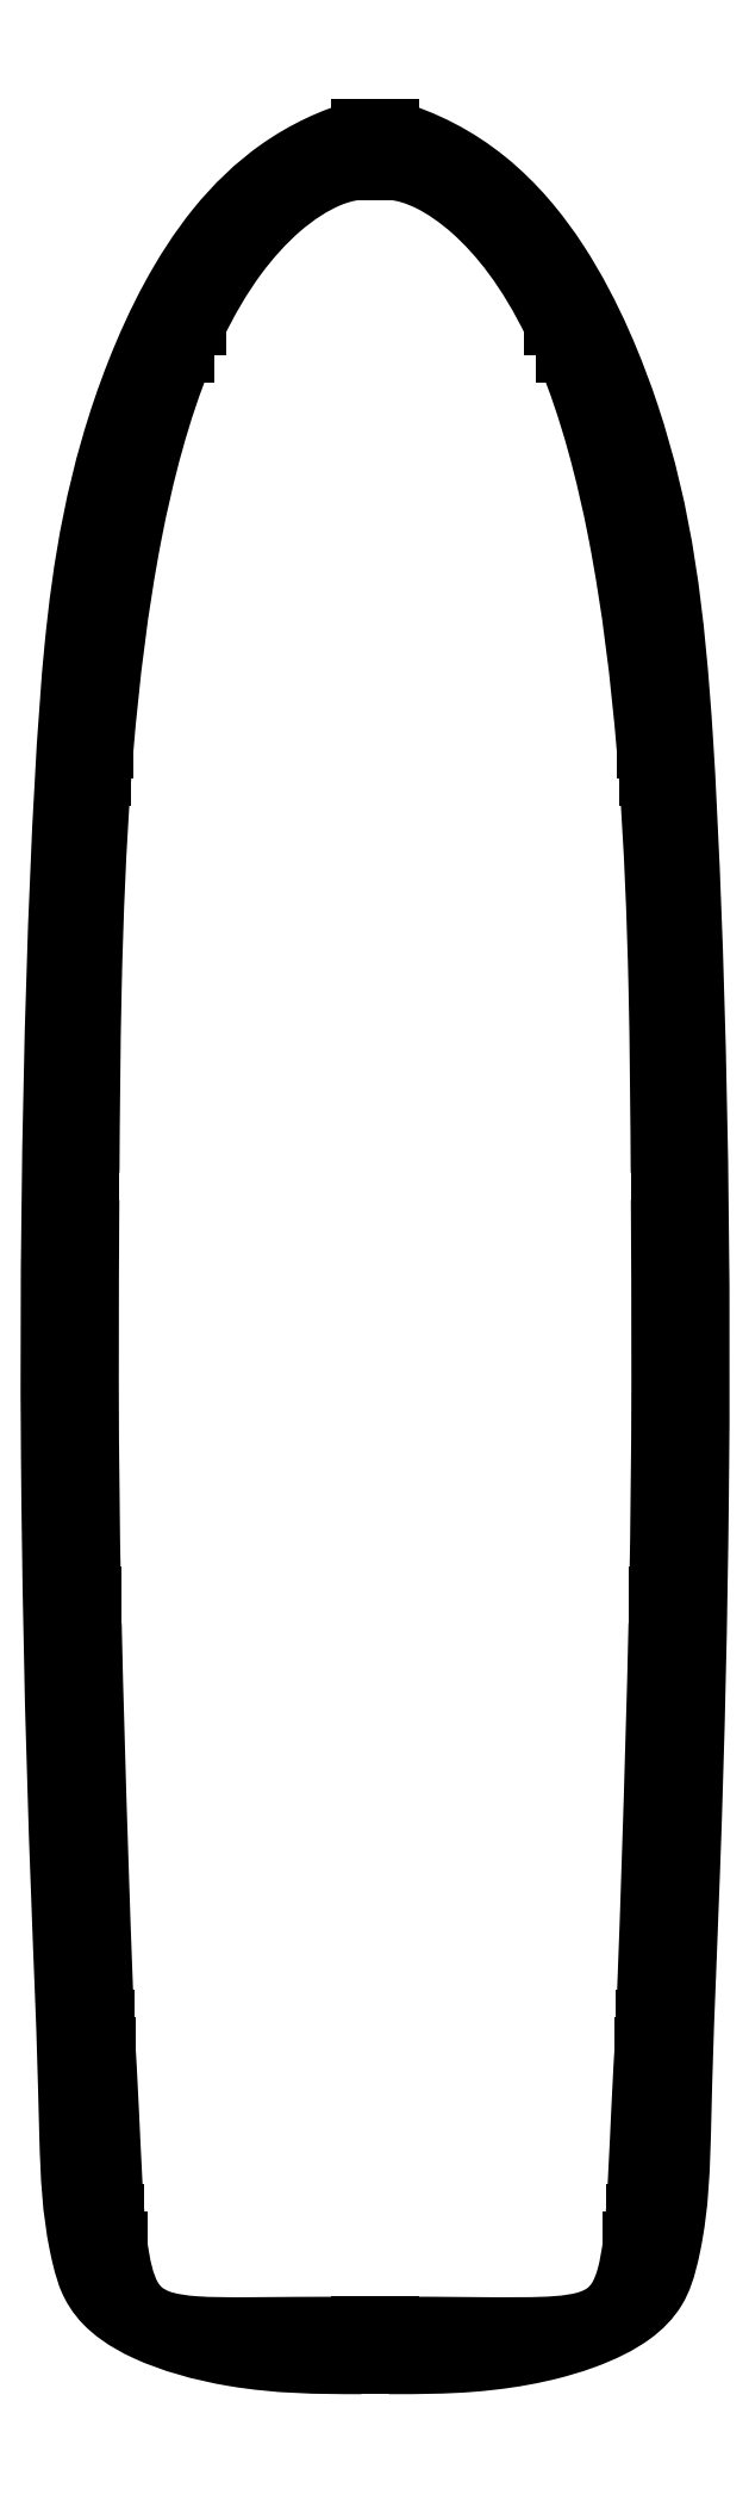
<metadata>
{"format":"dxf","ext":"dxf","renderer":"ezdxf+matplotlib","layout":"modelspace","background":"white","min_lineweight":24,"dpi":150}
</metadata>
<code>
0
SECTION
2
ENTITIES
0
LINE
8
0
10
28.31
20
-248.4
30
0
11
30.52
21
-248.4
31
0
0
LINE
8
0
10
30.52
20
-248.4
30
0
11
30.52
21
-251.4
31
0
0
LINE
8
0
10
30.52
20
-251.4
30
0
11
28.02
21
-251.4
31
0
0
SPLINE
8
0
70
0
71
3
72
16
73
12
74
0
42
1e-09
43
1e-10
44
1e-10
40
-8.407
40
-8.407
40
-8.407
40
-8.407
40
-7.17
40
-7.17
40
-6.063
40
-6.063
40
-5.092
40
-5.092
40
-3.982
40
-3.982
40
0
40
0
40
0
40
0
10
28.02
20
-251.4
30
0
10
27.85
20
-252.8
30
0
10
27.63
20
-254.1
30
0
10
27.06
20
-256.1
30
0
10
26.72
20
-256.9
30
0
10
25.95
20
-258.2
30
0
10
25.5
20
-258.6
30
0
10
24.32
20
-259.5
30
0
10
23.57
20
-259.8
30
0
10
19.4
20
-260.9
30
0
10
14.77
20
-260.6
30
0
10
1.5
20
-260.6
30
0
0
LINE
8
0
10
1.5
20
-260.6
30
0
11
-1.5
21
-260.6
31
0
0
SPLINE
8
0
70
0
71
3
72
16
73
12
74
0
42
1e-09
43
1e-10
44
1e-10
40
-3.436
40
-3.436
40
-3.436
40
-3.436
40
-2.14
40
-2.14
40
-1.589
40
-1.589
40
-1.223
40
-1.223
40
-0.8248
40
-0.8248
40
0
40
0
40
0
40
0
10
-1.5
20
-260.6
30
0
10
-11.73
20
-260.6
30
0
10
-16.26
20
-260.8
30
0
10
-20.95
20
-260.4
30
0
10
-22.22
20
-260.2
30
0
10
-24
20
-259.6
30
0
10
-24.61
20
-259.3
30
0
10
-25.7
20
-258.5
30
0
10
-26.14
20
-257.9
30
0
10
-27.23
20
-255.9
30
0
10
-27.69
20
-254.1
30
0
10
-28.02
20
-251.4
30
0
0
LINE
8
0
10
-28.02
20
-251.4
30
0
11
-30.52
21
-251.4
31
0
0
LINE
8
0
10
-30.52
20
-251.4
30
0
11
-30.52
21
-248.4
31
0
0
LINE
8
0
10
-30.52
20
-248.4
30
0
11
-28.31
21
-248.4
31
0
0
SPLINE
8
0
70
0
71
3
72
10
73
6
74
0
42
1e-09
43
1e-10
44
1e-10
40
-0.8469
40
-0.8469
40
-0.8469
40
-0.8469
40
-0.4372
40
-0.4372
40
0
40
0
40
0
40
0
10
-28.31
20
-248.4
30
0
10
-28.57
20
-245.1
30
0
10
-28.72
20
-241.3
30
0
10
-29.09
20
-233.4
30
0
10
-29.21
20
-231.7
30
0
10
-29.28
20
-230.2
30
0
0
LINE
8
0
10
-29.28
20
-230.2
30
0
11
-31.65
21
-230.2
31
0
0
LINE
8
0
10
-31.65
20
-230.2
30
0
11
-31.65
21
-227.2
31
0
0
LINE
8
0
10
-31.65
20
-227.2
30
0
11
-29.43
21
-227.2
31
0
0
SPLINE
8
0
70
0
71
3
72
10
73
6
74
0
42
1e-09
43
1e-10
44
1e-10
40
-2.912
40
-2.912
40
-2.912
40
-2.912
40
-2.552
40
-2.552
40
0
40
0
40
0
40
0
10
-29.43
20
-227.2
30
0
10
-29.64
20
-222.7
30
0
10
-30.02
20
-210.9
30
0
10
-30.34
20
-201.5
30
0
10
-30.6
20
-192.7
30
0
10
-30.79
20
-184.2
30
0
0
LINE
8
0
10
-30.79
20
-184.2
30
0
11
-32.77
21
-184.2
31
0
0
LINE
8
0
10
-32.77
20
-184.2
30
0
11
-32.77
21
-181.2
31
0
0
LINE
8
0
10
-32.77
20
-181.2
30
0
11
-30.86
21
-181.2
31
0
0
SPLINE
8
0
70
0
71
3
72
10
73
6
74
0
42
1e-09
43
1e-10
44
1e-10
40
-2.624
40
-2.624
40
-2.624
40
-2.624
40
-1.176
40
-1.176
40
0
40
0
40
0
40
0
10
-30.86
20
-181.2
30
0
10
-31.01
20
-173.4
30
0
10
-31.09
20
-166.1
30
0
10
-31.12
20
-151.5
30
0
10
-31.07
20
-142.1
30
0
10
-31.05
20
-138.2
30
0
0
LINE
8
0
10
-31.05
20
-138.2
30
0
11
-32.9
21
-138.2
31
0
0
LINE
8
0
10
-32.9
20
-138.2
30
0
11
-32.9
21
-135.2
31
0
0
LINE
8
0
10
-32.9
20
-135.2
30
0
11
-31.03
21
-135.2
31
0
0
SPLINE
8
0
70
0
71
3
72
10
73
6
74
0
42
1e-09
43
1e-10
44
1e-10
40
-4.274
40
-4.274
40
-4.274
40
-4.274
40
-2.284
40
-2.284
40
0
40
0
40
0
40
0
10
-31.03
20
-135.2
30
0
10
-31
20
-129.6
30
0
10
-30.94
20
-121.8
30
0
10
-30.62
20
-107.4
30
0
10
-30.31
20
-99.8
30
0
10
-29.75
20
-92.21
30
0
0
LINE
8
0
10
-29.75
20
-92.21
30
0
11
-31.34
21
-92.21
31
0
0
LINE
8
0
10
-31.34
20
-92.21
30
0
11
-31.34
21
-89.21
31
0
0
LINE
8
0
10
-31.34
20
-89.21
30
0
11
-29.51
21
-89.21
31
0
0
SPLINE
8
0
70
0
71
3
72
10
73
6
74
0
42
1e-09
43
1e-10
44
1e-10
40
-4.347
40
-4.347
40
-4.347
40
-4.347
40
-2.02
40
-2.02
40
0
40
0
40
0
40
0
10
-29.51
20
-89.21
30
0
10
-28.86
20
-81.52
30
0
10
-27.9
20
-73.54
30
0
10
-25.15
20
-59.39
30
0
10
-23.36
20
-52.41
30
0
10
-20.77
20
-46.2
30
0
0
LINE
8
0
10
-20.77
20
-46.2
30
0
11
-21.4
21
-46.2
31
0
0
LINE
8
0
10
-21.4
20
-46.2
30
0
11
-21.4
21
-43.2
31
0
0
LINE
8
0
10
-21.4
20
-43.2
30
0
11
-19.43
21
-43.2
31
0
0
SPLINE
8
0
70
0
71
3
72
14
73
10
74
0
42
1e-09
43
1e-10
44
1e-10
40
-2.233
40
-2.233
40
-2.233
40
-2.233
40
-1.511
40
-1.511
40
-0.932
40
-0.932
40
-0.3628
40
-0.3628
40
0
40
0
40
0
40
0
10
-19.43
20
-43.2
30
0
10
-18.17
20
-40.58
30
0
10
-16.7
20
-38.04
30
0
10
-13.59
20
-33.83
30
0
10
-12.02
20
-32.08
30
0
10
-8.552
20
-29.07
30
0
10
-6.758
20
-27.91
30
0
10
-3.891
20
-26.72
30
0
10
-2.707
20
-26.4
30
0
10
-1.5
20
-26.33
30
0
0
LINE
8
0
10
-1.5
20
-26.33
30
0
11
1.5
21
-26.33
31
0
0
SPLINE
8
0
70
0
71
3
72
12
73
8
74
0
42
1e-09
43
1e-10
44
1e-10
40
-4.107
40
-4.107
40
-4.107
40
-4.107
40
-3.133
40
-3.133
40
-2.008
40
-2.008
40
0
40
0
40
0
40
0
10
1.5
20
-26.33
30
0
10
3.008
20
-26.42
30
0
10
4.484
20
-26.9
30
0
10
7.402
20
-28.33
30
0
10
9.011
20
-29.43
30
0
10
13.4
20
-33.35
30
0
10
16.53
20
-37.16
30
0
10
19.43
20
-43.2
30
0
0
LINE
8
0
10
19.43
20
-43.2
30
0
11
21.4
21
-43.2
31
0
0
LINE
8
0
10
21.4
20
-43.2
30
0
11
21.4
21
-46.2
31
0
0
LINE
8
0
10
21.4
20
-46.2
30
0
11
20.77
21
-46.2
31
0
0
SPLINE
8
0
70
0
71
3
72
10
73
6
74
0
42
1e-09
43
1e-10
44
1e-10
40
-4.322
40
-4.322
40
-4.322
40
-4.322
40
-2.314
40
-2.314
40
0
40
0
40
0
40
0
10
20.77
20
-46.2
30
0
10
23.36
20
-52.41
30
0
10
25.15
20
-59.39
30
0
10
27.9
20
-73.54
30
0
10
28.86
20
-81.52
30
0
10
29.51
20
-89.21
30
0
0
LINE
8
0
10
29.51
20
-89.21
30
0
11
31.34
21
-89.21
31
0
0
LINE
8
0
10
31.34
20
-89.21
30
0
11
31.34
21
-92.21
31
0
0
LINE
8
0
10
31.34
20
-92.21
30
0
11
29.75
21
-92.21
31
0
0
SPLINE
8
0
70
0
71
3
72
10
73
6
74
0
42
1e-09
43
1e-10
44
1e-10
40
-3.649
40
-3.649
40
-3.649
40
-3.649
40
-1.699
40
-1.699
40
0
40
0
40
0
40
0
10
29.75
20
-92.21
30
0
10
30.31
20
-99.8
30
0
10
30.62
20
-107.4
30
0
10
30.94
20
-121.8
30
0
10
31
20
-129.6
30
0
10
31.03
20
-135.2
30
0
0
LINE
8
0
10
31.03
20
-135.2
30
0
11
32.9
21
-135.2
31
0
0
LINE
8
0
10
32.9
20
-135.2
30
0
11
32.9
21
-138.2
31
0
0
LINE
8
0
10
32.9
20
-138.2
30
0
11
31.05
21
-138.2
31
0
0
SPLINE
8
0
70
0
71
3
72
10
73
6
74
0
42
1e-09
43
1e-10
44
1e-10
40
-4.283
40
-4.283
40
-4.283
40
-4.283
40
-2.364
40
-2.364
40
0
40
0
40
0
40
0
10
31.05
20
-138.2
30
0
10
31.07
20
-142.1
30
0
10
31.12
20
-151.5
30
0
10
31.09
20
-166.1
30
0
10
31.01
20
-173.4
30
0
10
30.86
20
-181.2
30
0
0
LINE
8
0
10
30.86
20
-181.2
30
0
11
32.77
21
-181.2
31
0
0
LINE
8
0
10
32.77
20
-181.2
30
0
11
32.77
21
-184.2
31
0
0
LINE
8
0
10
32.77
20
-184.2
30
0
11
30.79
21
-184.2
31
0
0
SPLINE
8
0
70
0
71
3
72
10
73
6
74
0
42
1e-09
43
1e-10
44
1e-10
40
-11.11
40
-11.11
40
-11.11
40
-11.11
40
-1.374
40
-1.374
40
0
40
0
40
0
40
0
10
30.79
20
-184.2
30
0
10
30.6
20
-192.7
30
0
10
30.34
20
-201.5
30
0
10
30.02
20
-210.9
30
0
10
29.64
20
-222.7
30
0
10
29.43
20
-227.2
30
0
0
LINE
8
0
10
29.43
20
-227.2
30
0
11
31.65
21
-227.2
31
0
0
LINE
8
0
10
31.65
20
-227.2
30
0
11
31.65
21
-230.2
31
0
0
LINE
8
0
10
31.65
20
-230.2
30
0
11
29.28
21
-230.2
31
0
0
SPLINE
8
0
70
0
71
3
72
10
73
6
74
0
42
1e-09
43
1e-10
44
1e-10
40
-2.002
40
-2.002
40
-2.002
40
-2.002
40
-0.9686
40
-0.9686
40
0
40
0
40
0
40
0
10
29.28
20
-230.2
30
0
10
29.21
20
-231.7
30
0
10
29.09
20
-233.4
30
0
10
28.72
20
-241.3
30
0
10
28.57
20
-245.1
30
0
10
28.31
20
-248.4
30
0
0
SPLINE
8
0
70
0
71
3
72
32
73
28
74
0
42
1e-09
43
1e-10
44
1e-10
40
-15.39
40
-15.39
40
-15.39
40
-15.39
40
-15.19
40
-15.19
40
-14.76
40
-14.76
40
-14.42
40
-14.42
40
-14.17
40
-14.17
40
-13.98
40
-13.98
40
-13.66
40
-13.66
40
-13.1
40
-13.1
40
-12.26
40
-12.26
40
-9.513
40
-9.513
40
-4.481
40
-4.481
40
-2.434
40
-2.434
40
-1.234
40
-1.234
40
0
40
0
40
0
40
0
10
1.5
20
-264.7
30
0
10
4.994
20
-264.7
30
0
10
7.608
20
-264.7
30
0
10
16.11
20
-264
30
0
10
20.09
20
-262.9
30
0
10
24.8
20
-261.2
30
0
10
26.6
20
-260.3
30
0
10
29.04
20
-258.5
30
0
10
29.94
20
-257.6
30
0
10
31.13
20
-255.7
30
0
10
31.63
20
-254.5
30
0
10
33.08
20
-247.4
30
0
10
33.19
20
-243.6
30
0
10
33.58
20
-227.3
30
0
10
33.87
20
-222
30
0
10
34.83
20
-195.9
30
0
10
35.09
20
-183.6
30
0
10
35.7
20
-127.4
30
0
10
34.03
20
-96.24
30
0
10
32.62
20
-74.23
30
0
10
31.3
20
-63.79
30
0
10
26.17
20
-48.4
30
0
10
23.69
20
-42.05
30
0
10
17.82
20
-33.03
30
0
10
15.25
20
-29.95
30
0
10
8.959
20
-24.86
30
0
10
5.447
20
-23.06
30
0
10
1.5
20
-21.91
30
0
0
LINE
8
0
10
1.5
20
-21.91
30
0
11
1.5
21
-23.97
31
0
0
LINE
8
0
10
1.5
20
-23.97
30
0
11
-1.5
21
-23.97
31
0
0
LINE
8
0
10
-1.5
20
-23.97
30
0
11
-1.5
21
-21.91
31
0
0
SPLINE
8
0
70
0
71
3
72
32
73
28
74
0
42
1e-09
43
1e-10
44
1e-10
40
-19.43
40
-19.43
40
-19.43
40
-19.43
40
-18.92
40
-18.92
40
-18.44
40
-18.44
40
-17.52
40
-17.52
40
-15.55
40
-15.55
40
-11.72
40
-11.72
40
-8.901
40
-8.901
40
-6.914
40
-6.914
40
-5.677
40
-5.677
40
-4.924
40
-4.924
40
-3.624
40
-3.624
40
-2.575
40
-2.575
40
-1.448
40
-1.448
40
0
40
0
40
0
40
0
10
-1.5
20
-21.91
30
0
10
-4.732
20
-22.85
30
0
10
-7.701
20
-24.24
30
0
10
-13.05
20
-27.98
30
0
10
-15.3
20
-30.17
30
0
10
-21.06
20
-37.3
30
0
10
-23.87
20
-42.92
30
0
10
-30.45
20
-59.54
30
0
10
-31.9
20
-69.99
30
0
10
-34.28
20
-93.94
30
0
10
-35.57
20
-129.2
30
0
10
-35.05
20
-193
30
0
10
-34.25
20
-211.9
30
0
10
-33.49
20
-231
30
0
10
-33.5
20
-231.7
30
0
10
-33.15
20
-244.5
30
0
10
-32.97
20
-247.9
30
0
10
-31.73
20
-254
30
0
10
-31.33
20
-255
30
0
10
-30.81
20
-256.3
30
0
10
-30.29
20
-257.2
30
0
10
-28.61
20
-258.9
30
0
10
-27.32
20
-260
30
0
10
-22.28
20
-262.3
30
0
10
-18.99
20
-263.2
30
0
10
-10.61
20
-264.6
30
0
10
-6.328
20
-264.7
30
0
10
-1.5
20
-264.7
30
0
0
LINE
8
0
10
-1.5
20
-264.7
30
0
11
-1.5
21
-262.7
31
0
0
LINE
8
0
10
-1.5
20
-262.7
30
0
11
1.5
21
-262.7
31
0
0
LINE
8
0
10
1.5
20
-262.7
30
0
11
1.5
21
-264.7
31
0
0
ENDSEC
0
EOF

</code>
